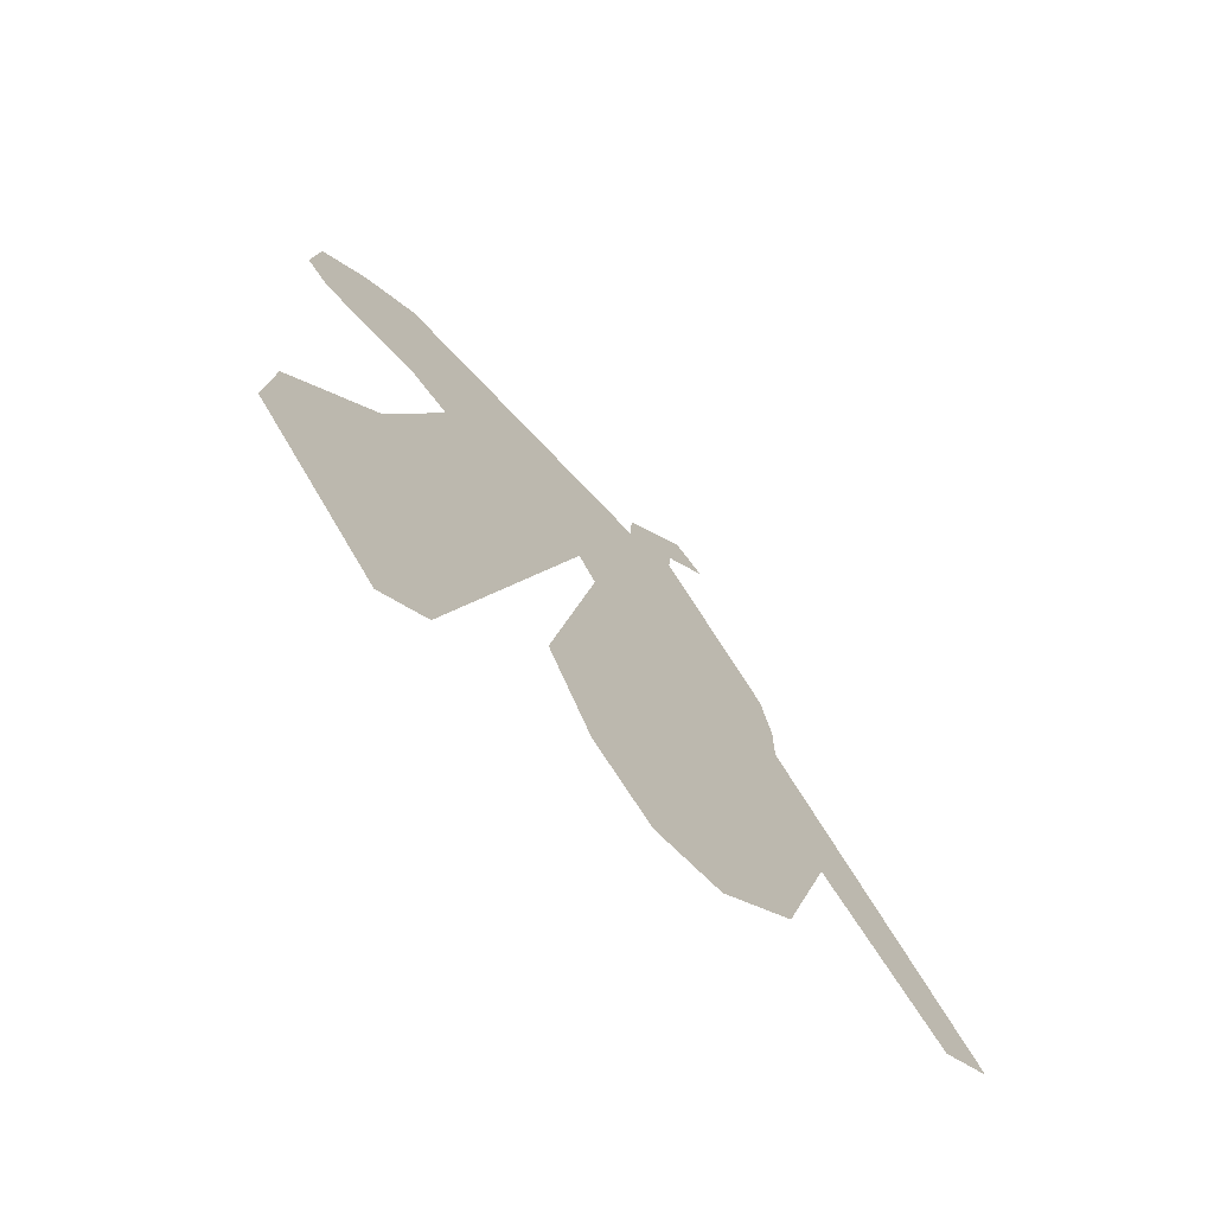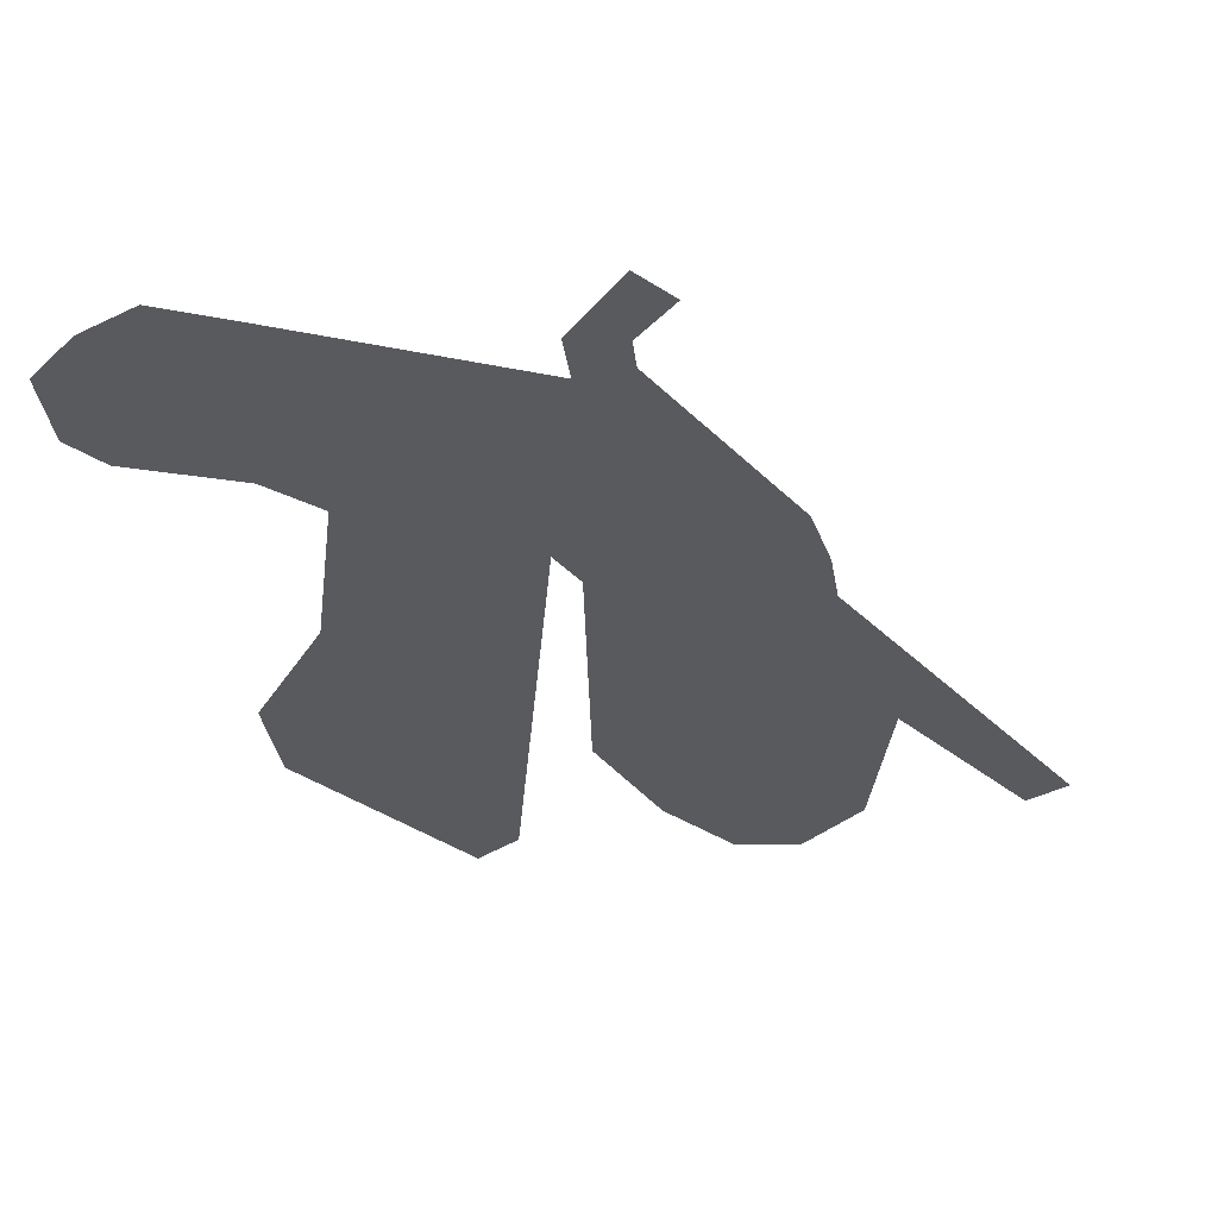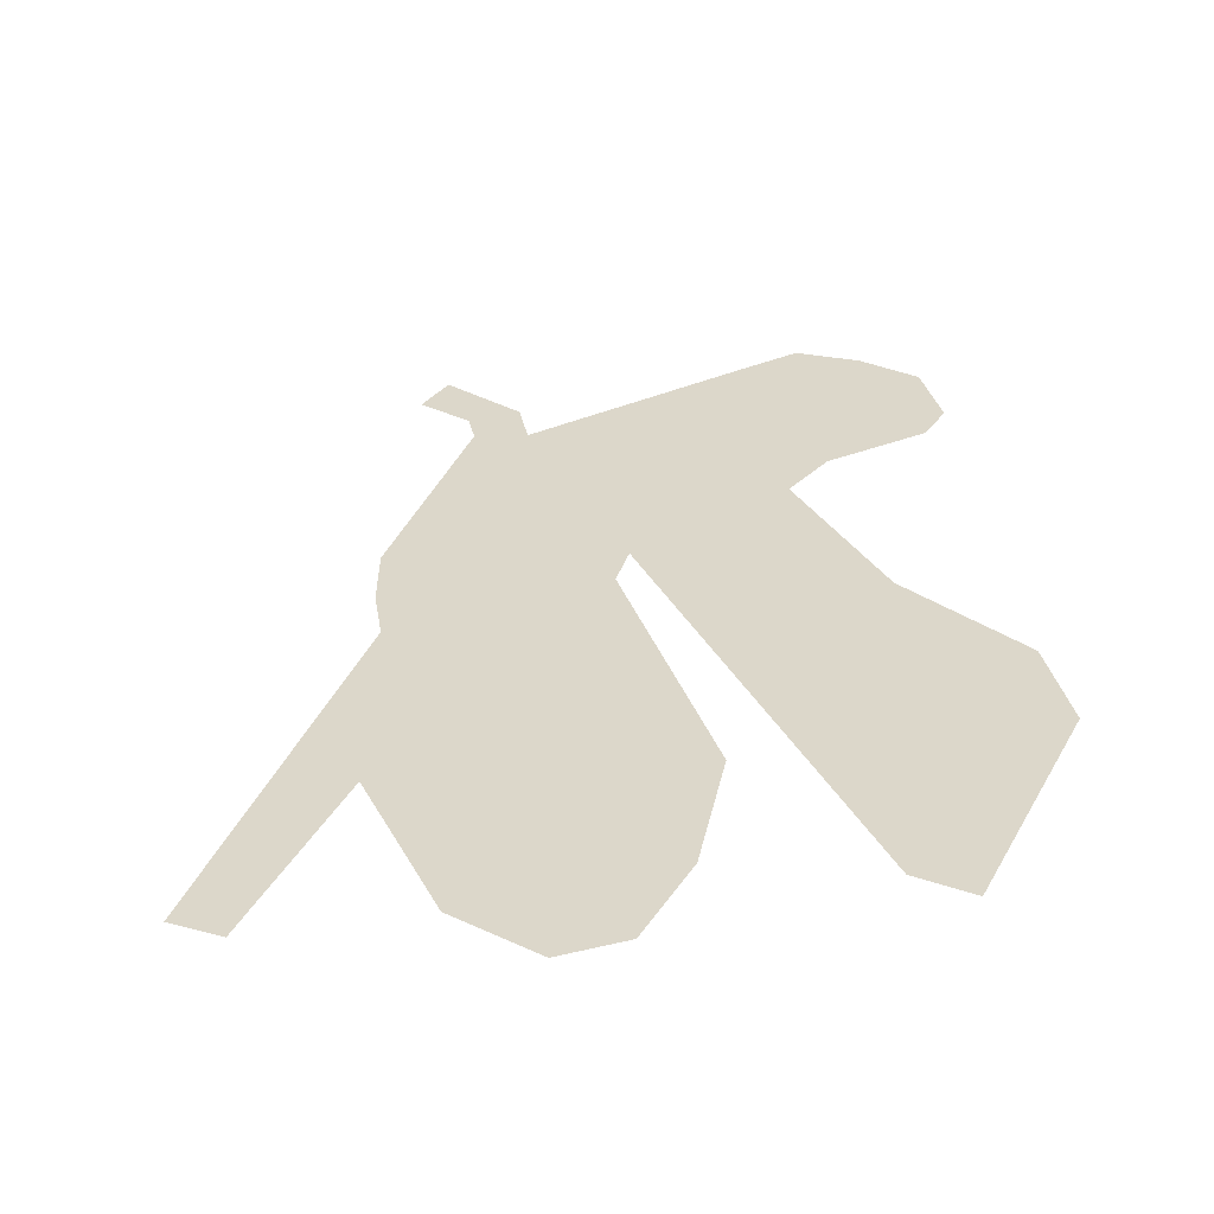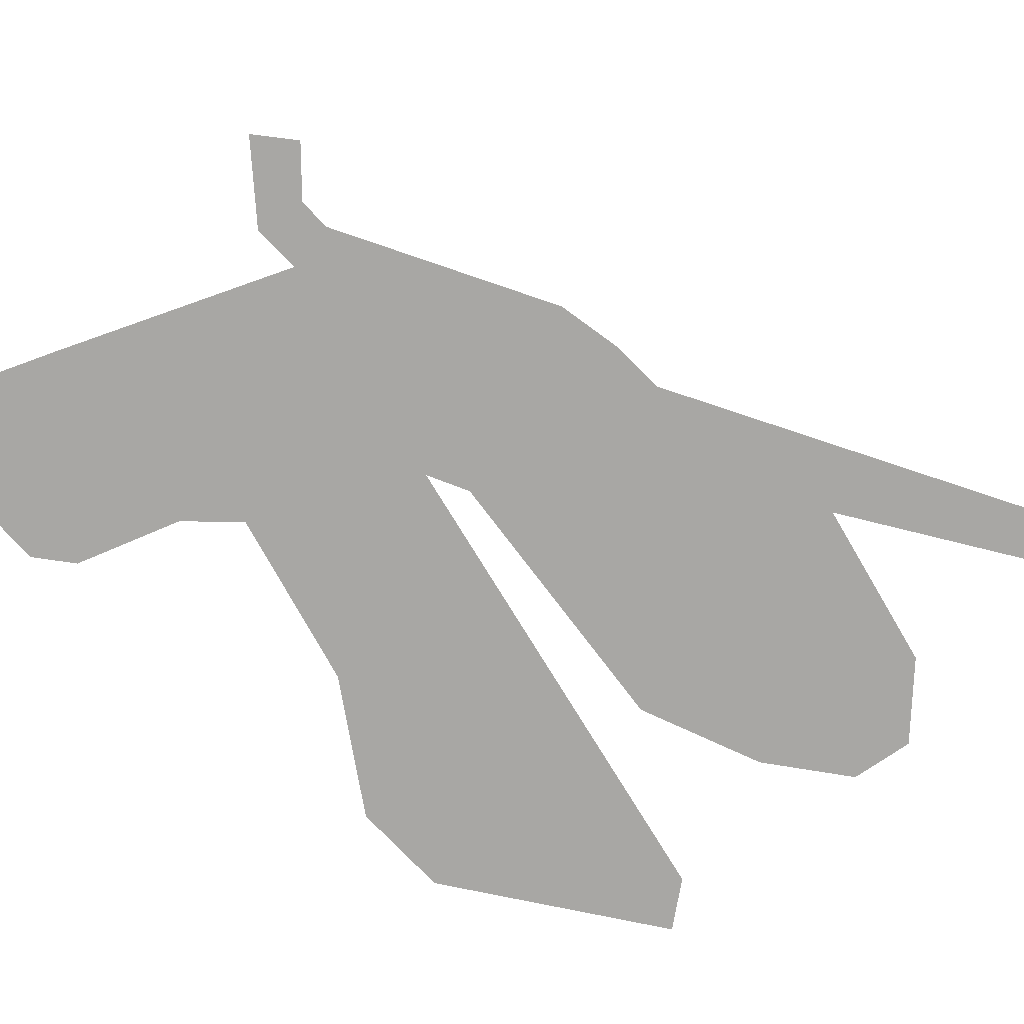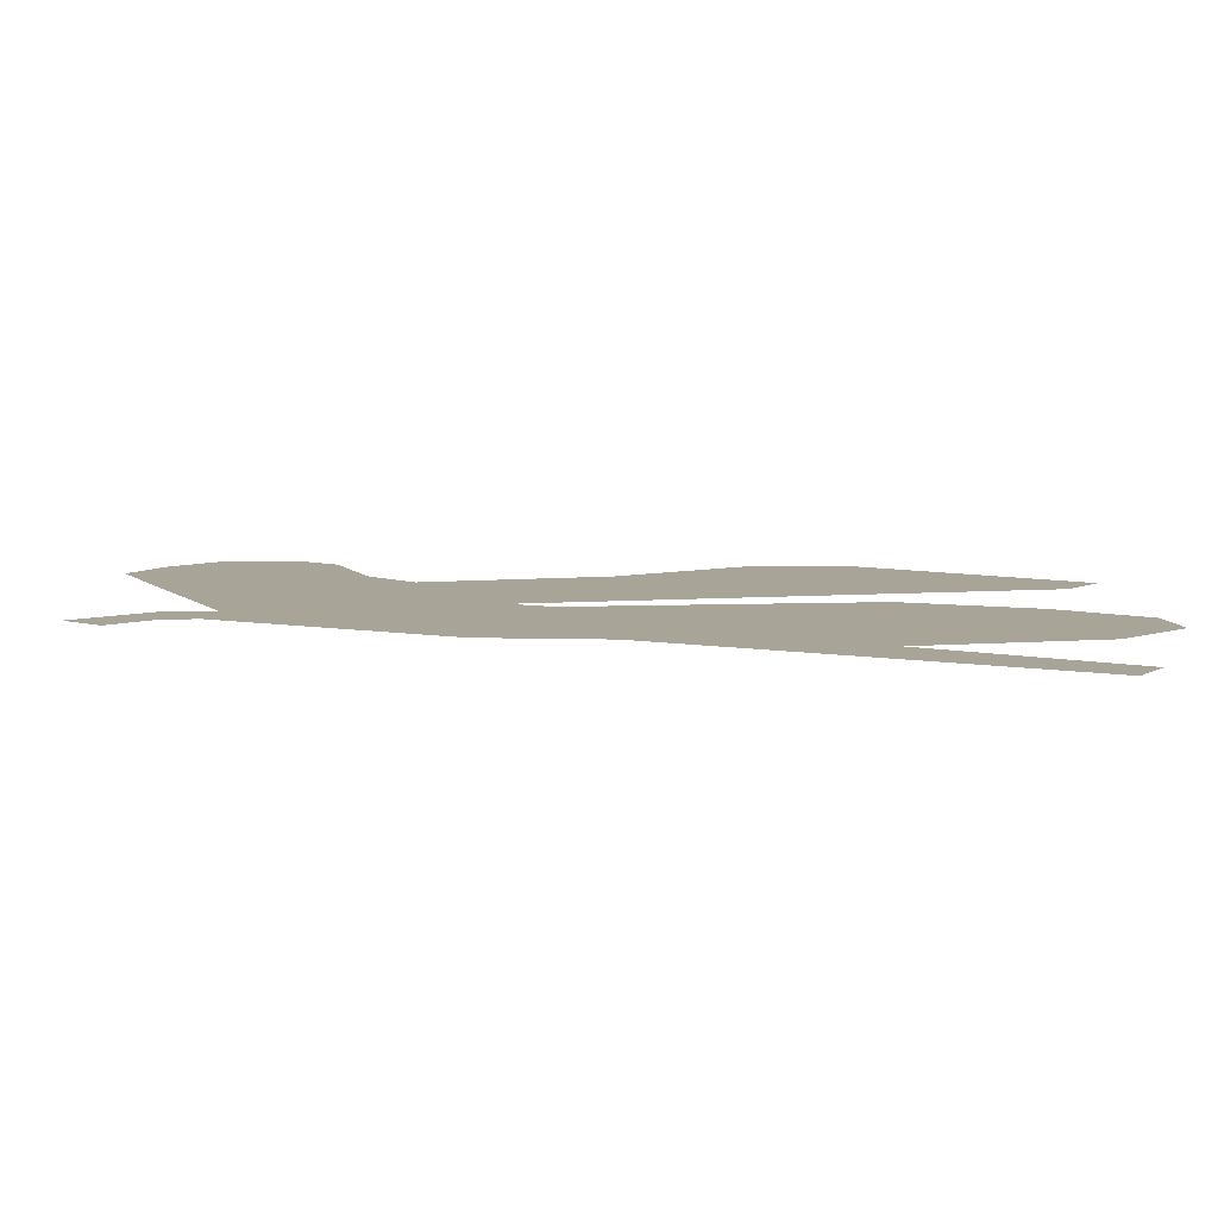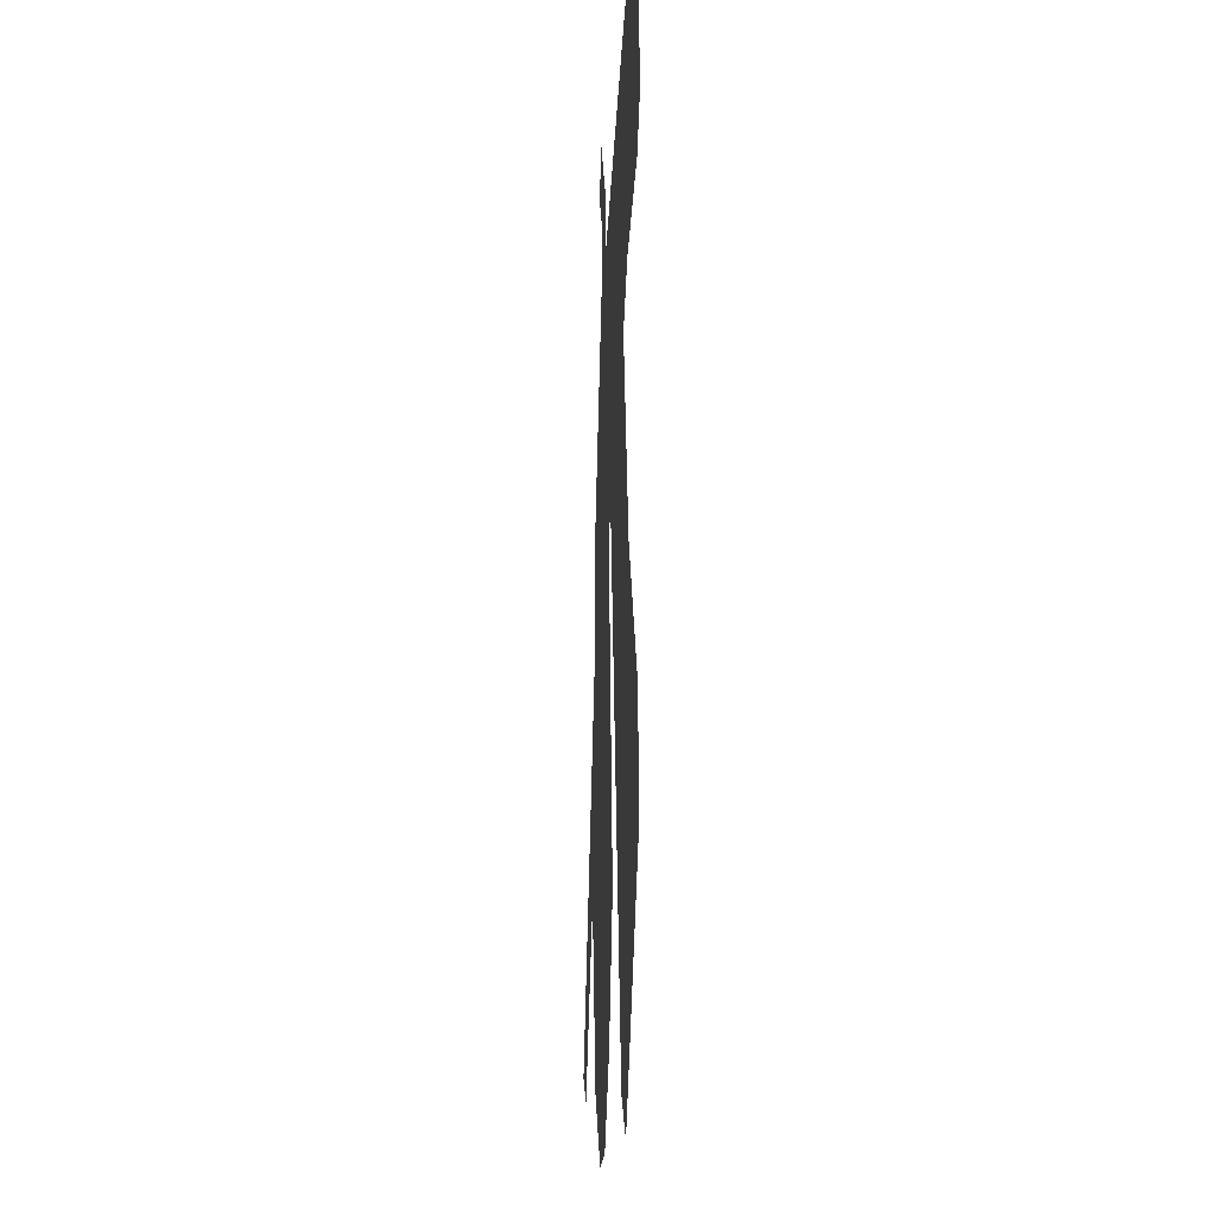
<metadata>
{"format":"obj","ext":"obj","renderer":"f3d","projection":"perspective","resolution":1024,"background":"white","views":[{"elev":-73.9,"azim":138.5,"up":"+Y"},{"elev":-31.7,"azim":-169.8,"up":"+Z"},{"elev":30.8,"azim":-8.0,"up":"+Z"},{"elev":-74.6,"azim":-134.1,"up":"+Z"},{"elev":7.0,"azim":-87.8,"up":"+Z"},{"elev":-10.4,"azim":86.4,"up":"+Y"}]}
</metadata>
<code>
o Map 571 - Npc 32400: Tukemuth
v -657 3350 0
v -596 3316 0
v -448 3571 0
v -405 3958 0
v -403 3801 0
v -394 3657 0
v -392 4053 0
v -381 3328 0
v -363 3494 0
v -328 3777 0
v -327 3452 0
v -319 4026 0
v -314 3922 0
v -313 3844 0
v -308 4467 0
v -283 3239 0
v -266 4523 0
v -263 3946 0
v -260 3431 0
v -249 4020 0
v -249 4409 0
v -246 4363 0
v -198 3449 0
v -198 3986 0
v -193 3257 0
v -190 3884 0
v -178 4426 0
v -175 4356 0
v -158 3507 0
v -140 3581 0
v -120 3945 0
v -112 3374 0
v -75 4229 0
v -49 3556 0
v -23 4171 0
v 26 4168 0
v 72 4131 0
v 82 4266 0
v 86 4429 0
v 97 3324 0
v 108 4005 0
v 141 4159 0
v 143 4514 0
v 155 3865 0
v 165 3277 0
v 176 4425 0
v 176 4295 0
v 206 4227 0
v 220 3906 0
v 229 4473 0
v 230 4556 0
v 280 3610 0
v 282 3692 0
v 300 4360 0
v 307 4419 0
v 313 4519 0
v 350 3729 0
v 353 4289 0
v 357 3583 0
v 384 4456 0
v 392 4343 0
f 19 23 29 30 26 18 13 14 10 6 9 11
f 28 12 20 24 33 38 39 43 51 56 60 61 58 48 42 49 57 59 45 40 52 53 44 41 37 36 35 31 34 32 25 16 8 3 2 1 5 4 7 22 21 15 17 27
f 54 55 50 46 47

</code>
